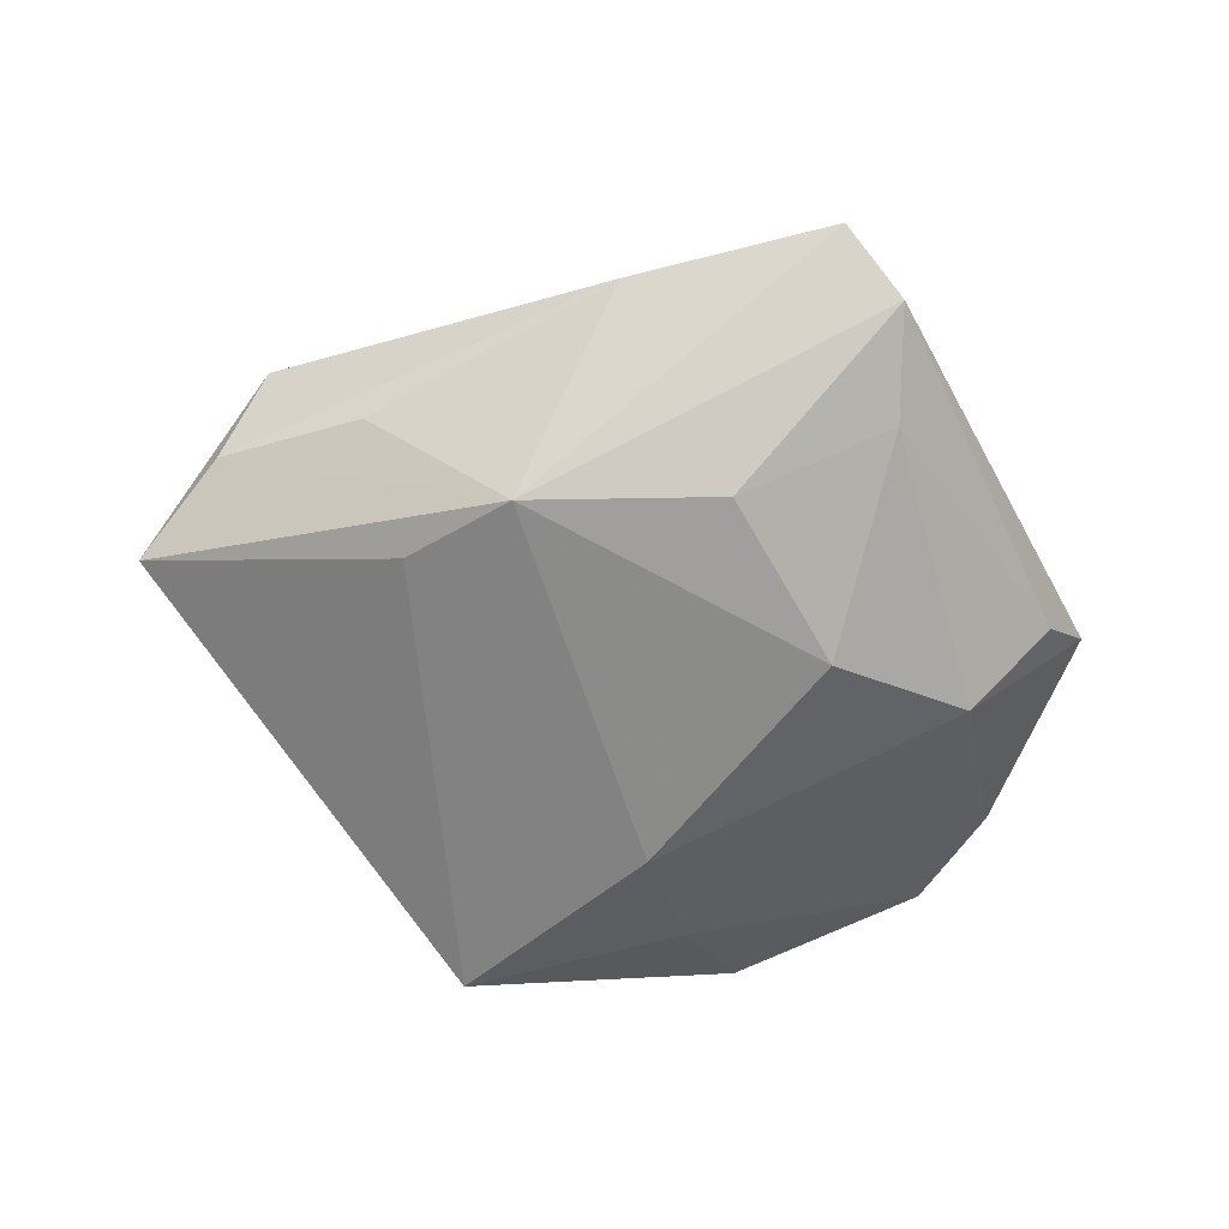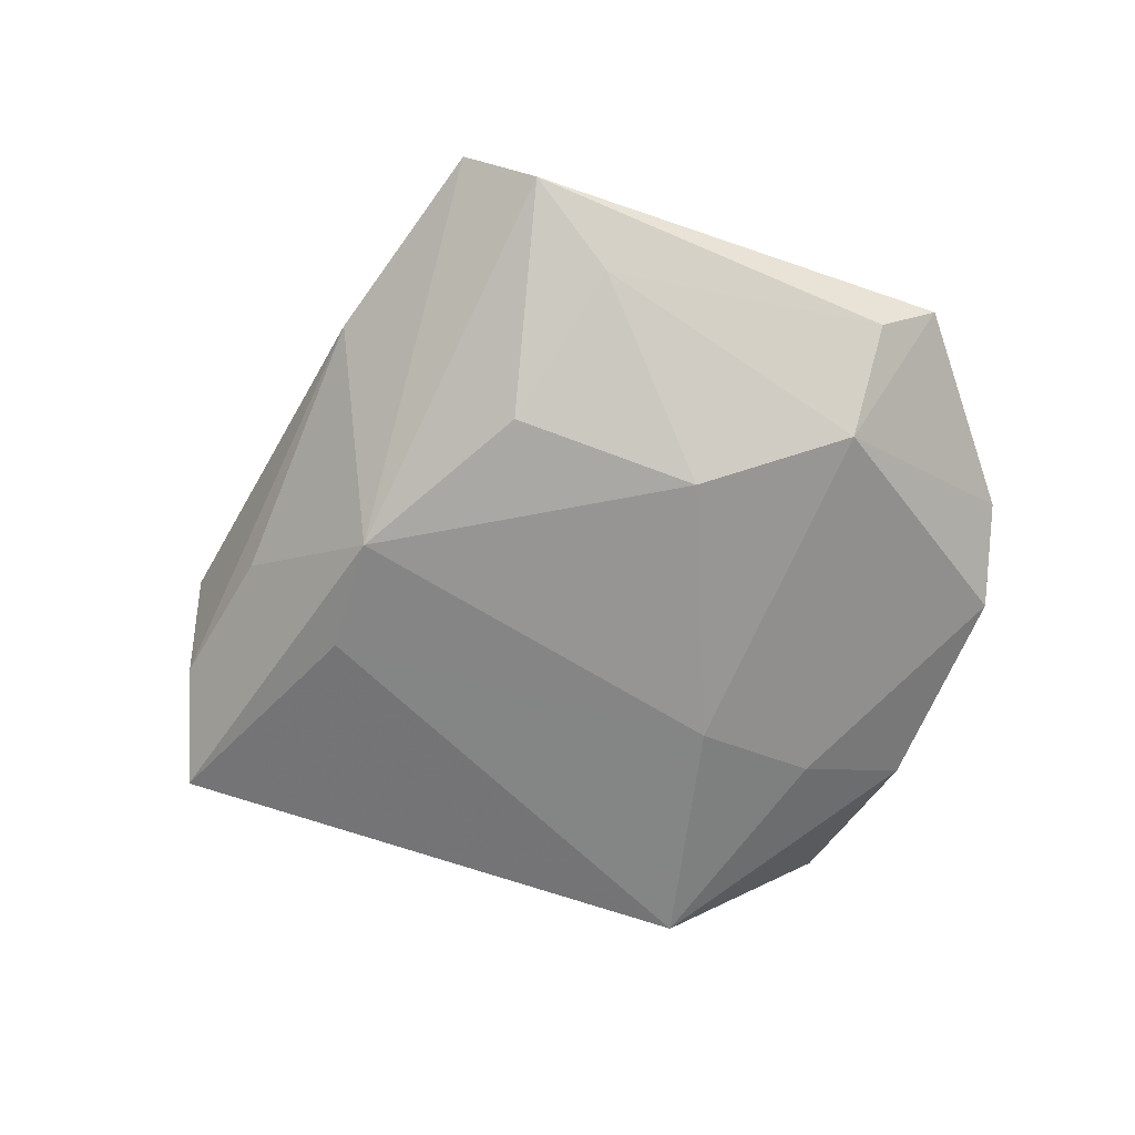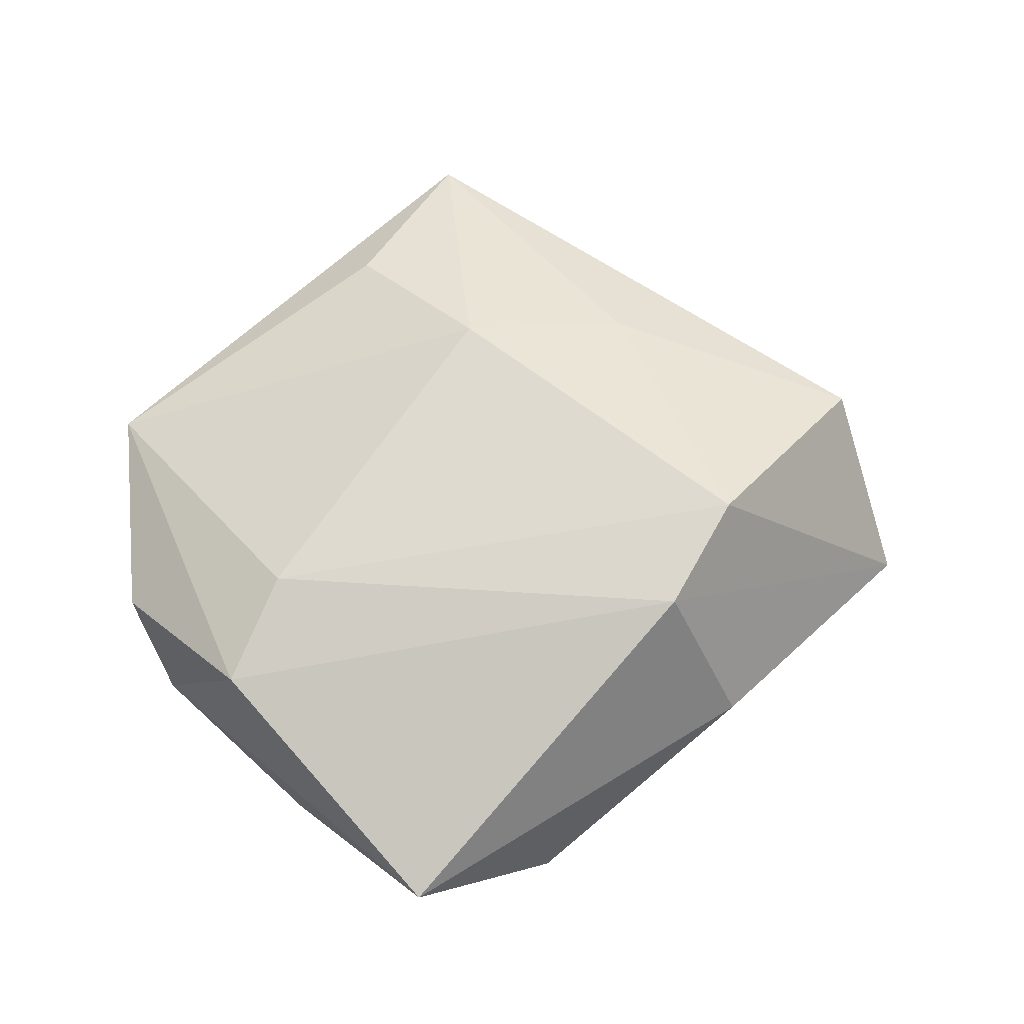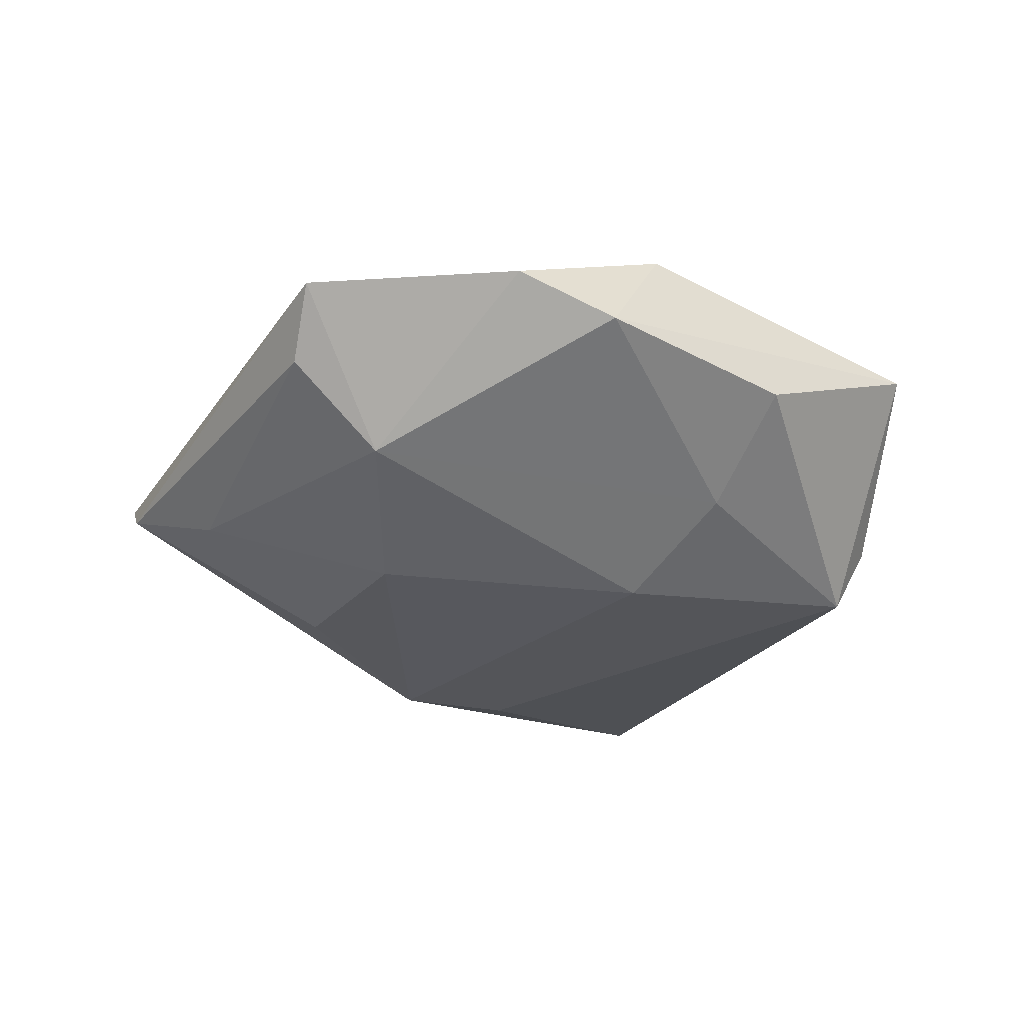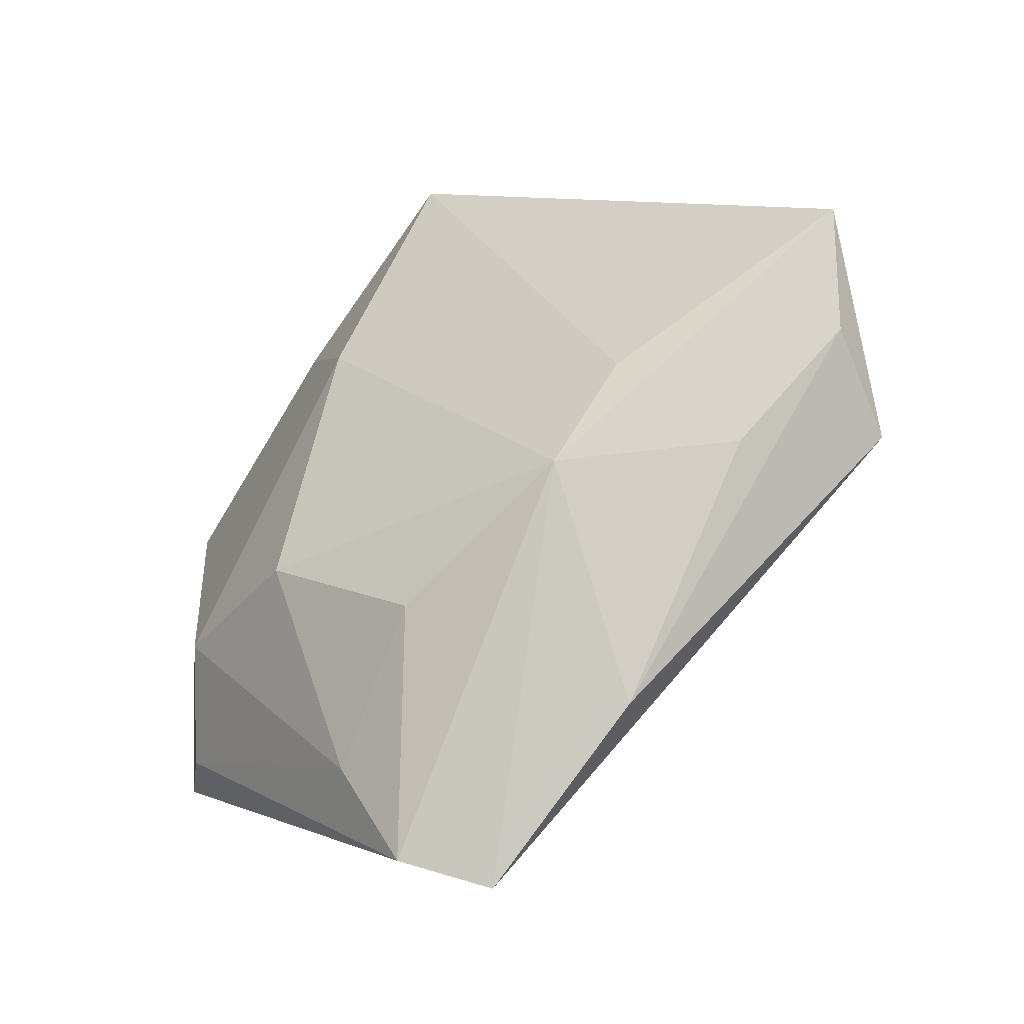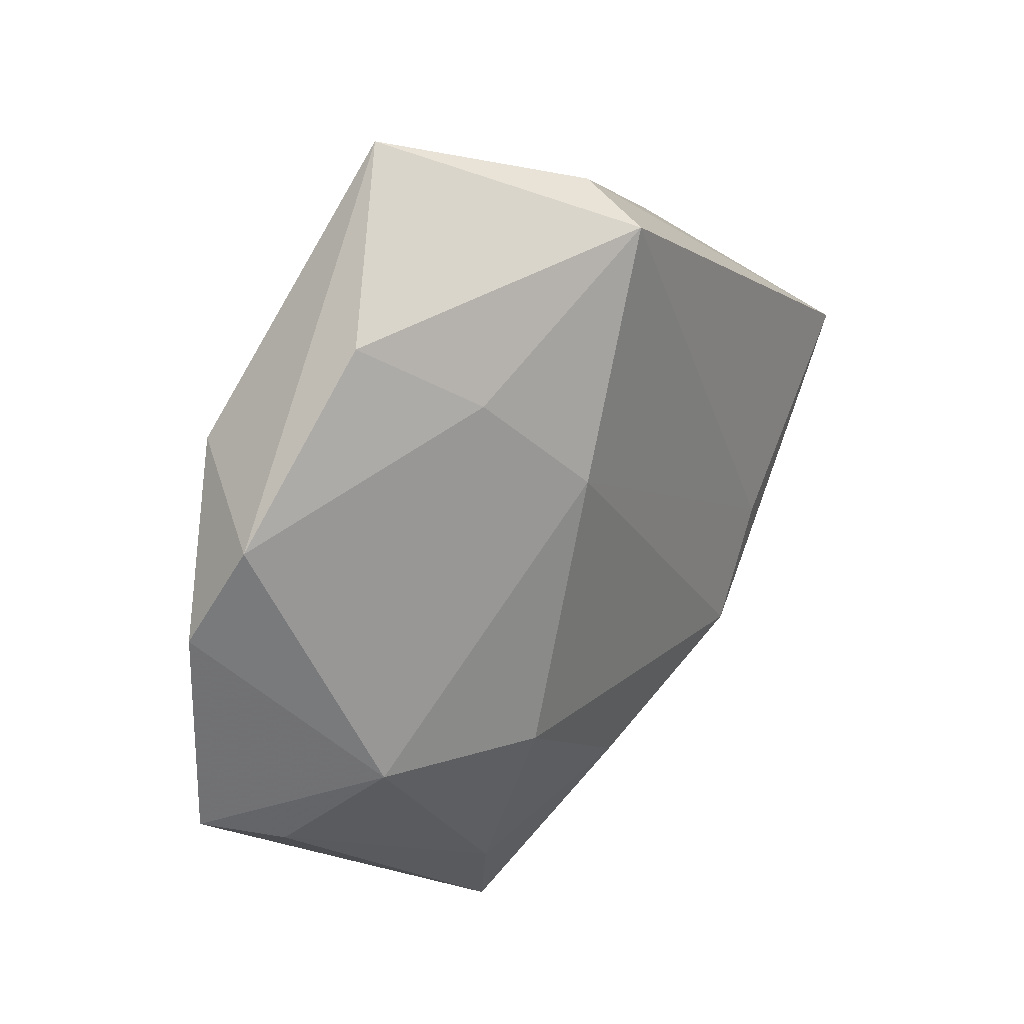
<metadata>
{"format":"obj","ext":"obj","renderer":"f3d","projection":"perspective","resolution":1024,"background":"white","views":[{"elev":-61.4,"azim":-23.6,"up":"+Z"},{"elev":-66.6,"azim":17.5,"up":"+Z"},{"elev":69.0,"azim":174.1,"up":"+Z"},{"elev":-31.0,"azim":97.9,"up":"+Z"},{"elev":-43.8,"azim":-143.6,"up":"+Y"},{"elev":31.4,"azim":129.6,"up":"+Y"}]}
</metadata>
<code>
v -0.04587 -0.004579 -0.00271
v 0.001316 -0.04961 0.002712
v -0.02637 0.006467 0.01947
v -0.02584 0.02551 0.001496
v 0.001093 -0.02085 0.01557
v -0.03435 -0.01511 -0.004542
v -0.01876 0.01711 0.0184
v 0.01276 -0.03617 -0.007458
v -0.002124 0.03994 -0.008561
v -0.04936 0.006403 -0.008037
v -0.0165 -0.03638 0.000887
v 0.008231 0.01328 -0.01723
v -0.0003423 -0.02595 -0.01427
v -0.002365 0.03652 -0.01507
v 0.01549 -0.01433 -0.0166
v 0.04115 0.01481 -0.002214
v 0.03847 -0.02034 -0.002587
v -0.02644 -0.007333 -0.01417
v 0.04504 0.005134 0.002043
v 0.02631 0.008093 0.01388
v 0.04438 -0.018 0.00337
v 0.03228 -0.01232 -0.01084
v -0.04387 -0.01037 0.007738
v 0.01289 -0.03445 0.008371
v 0.008557 -0.04665 -0.00323
v 0.03272 0.01887 0.0109
v -0.01748 -0.0222 0.01036
v 0.01341 0.04519 0.005308
v -0.01944 -0.0178 -0.01536
v 0.01727 0.02361 -0.01143
v 0.02668 0.03105 -0.00379
f 3 10 23
f 7 10 3
f 26 28 7
f 10 7 4
f 4 7 28
f 27 5 3
f 3 23 27
f 9 28 14
f 9 4 28
f 14 10 9
f 10 4 9
f 24 21 5
f 20 21 26
f 5 21 20
f 26 7 20
f 3 5 20
f 20 7 3
f 17 21 25
f 22 21 17
f 8 15 22
f 8 17 25
f 22 17 8
f 22 15 12
f 12 30 22
f 14 30 12
f 15 29 12
f 14 28 31
f 31 30 14
f 1 23 10
f 1 11 23
f 10 29 1
f 2 24 5
f 5 27 2
f 23 11 2
f 2 27 23
f 2 29 25
f 11 29 2
f 25 21 2
f 21 24 2
f 18 10 14
f 18 29 10
f 14 12 18
f 18 12 29
f 25 29 13
f 13 29 15
f 13 8 25
f 15 8 13
f 26 21 19
f 19 21 22
f 22 30 16
f 30 31 16
f 16 19 22
f 26 19 16
f 16 28 26
f 16 31 28
f 6 29 11
f 11 1 6
f 6 1 29

</code>
